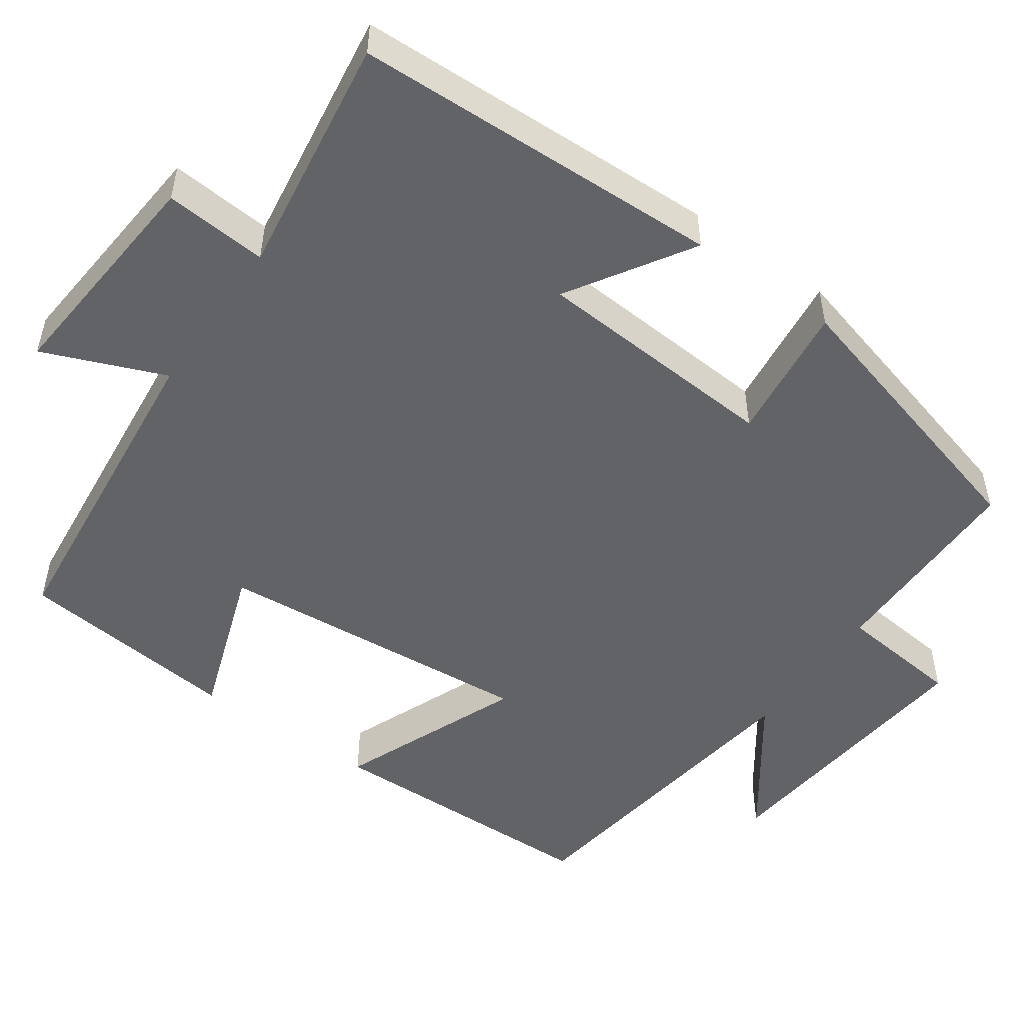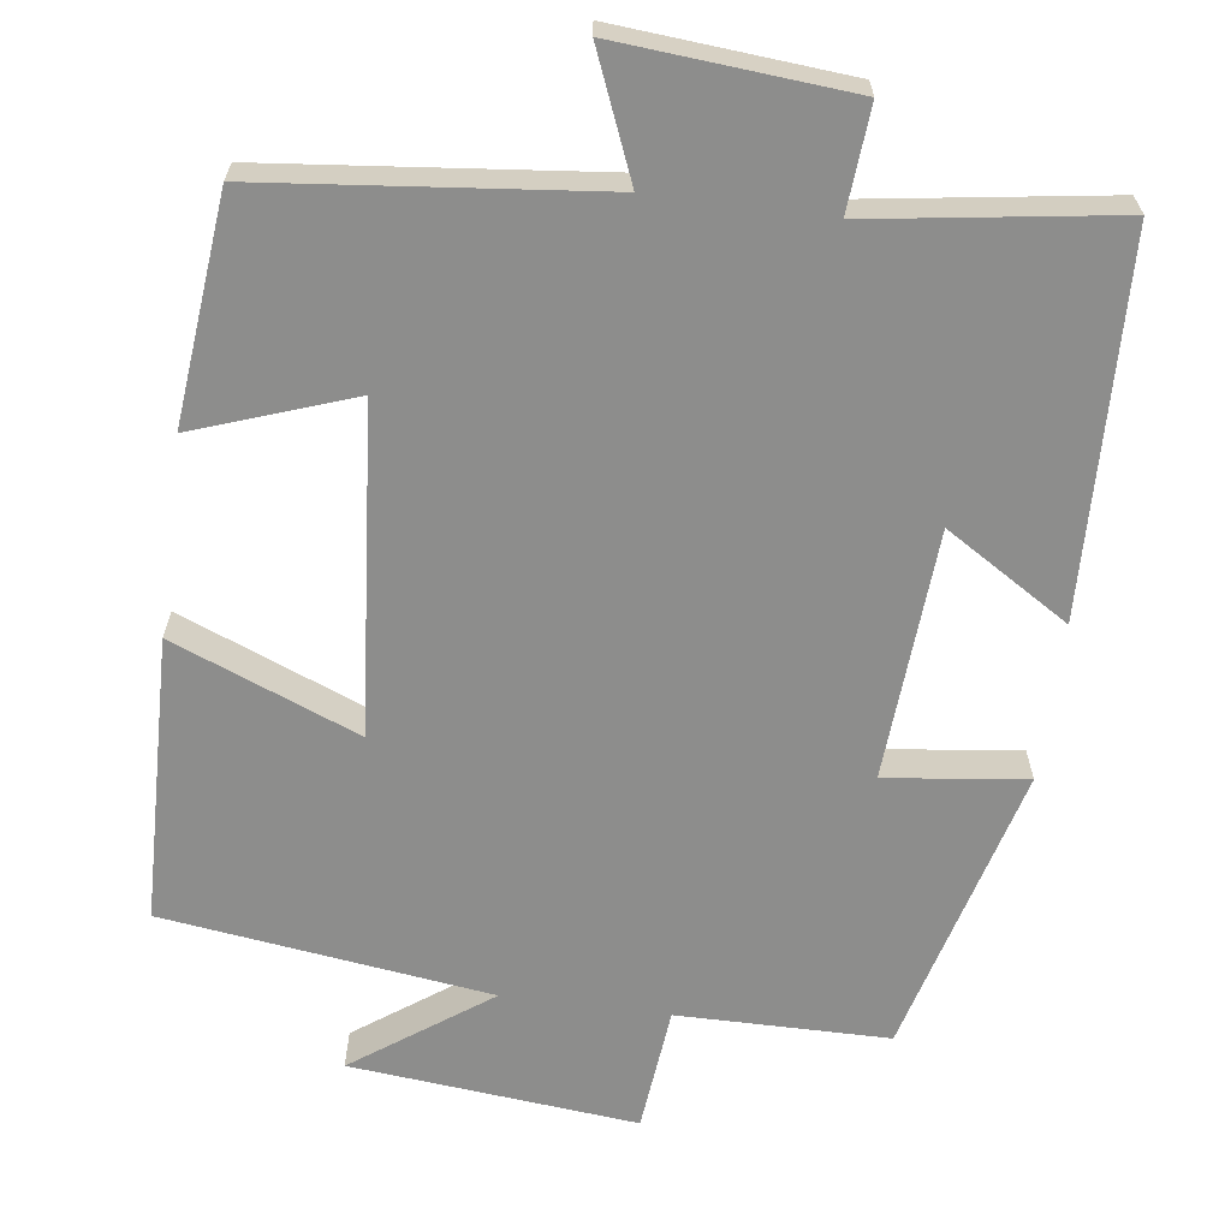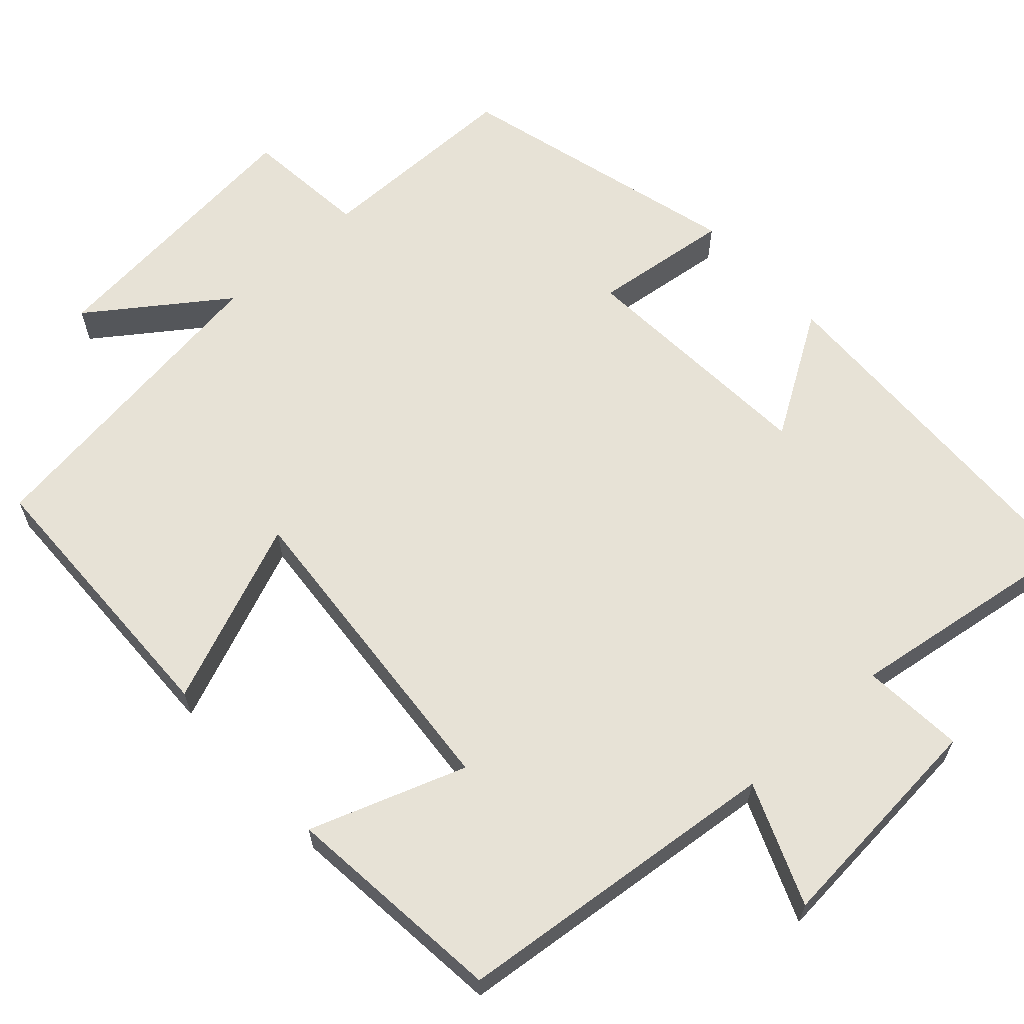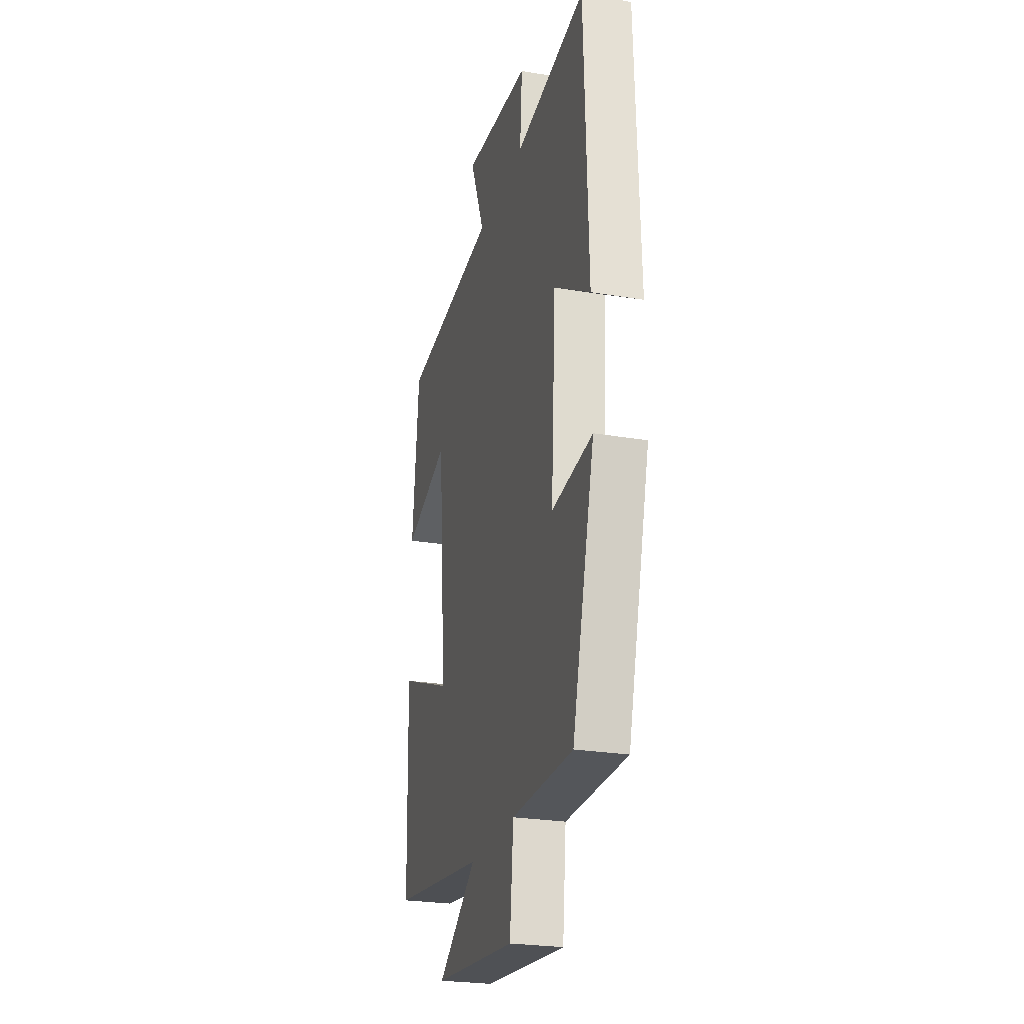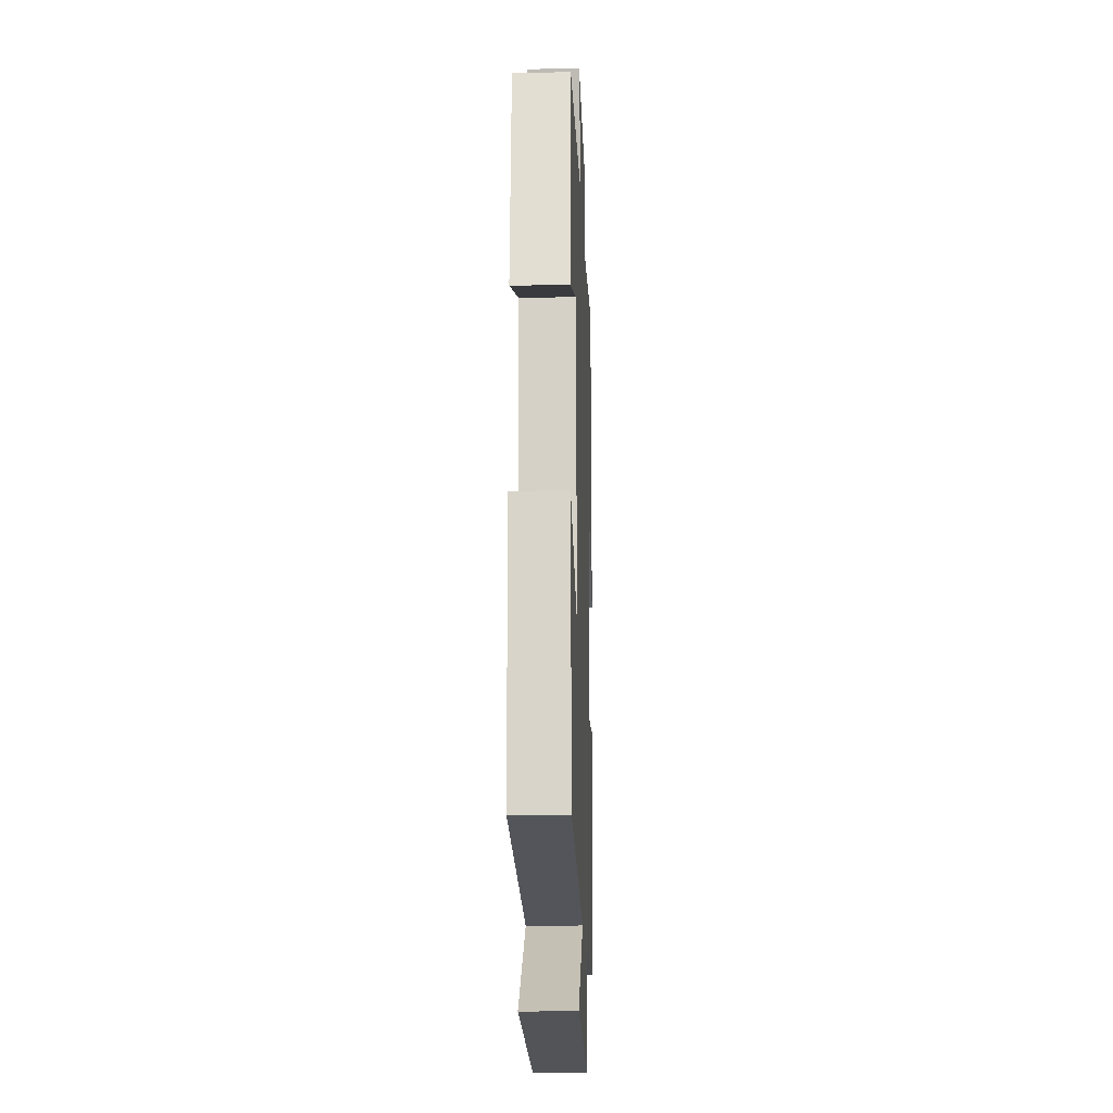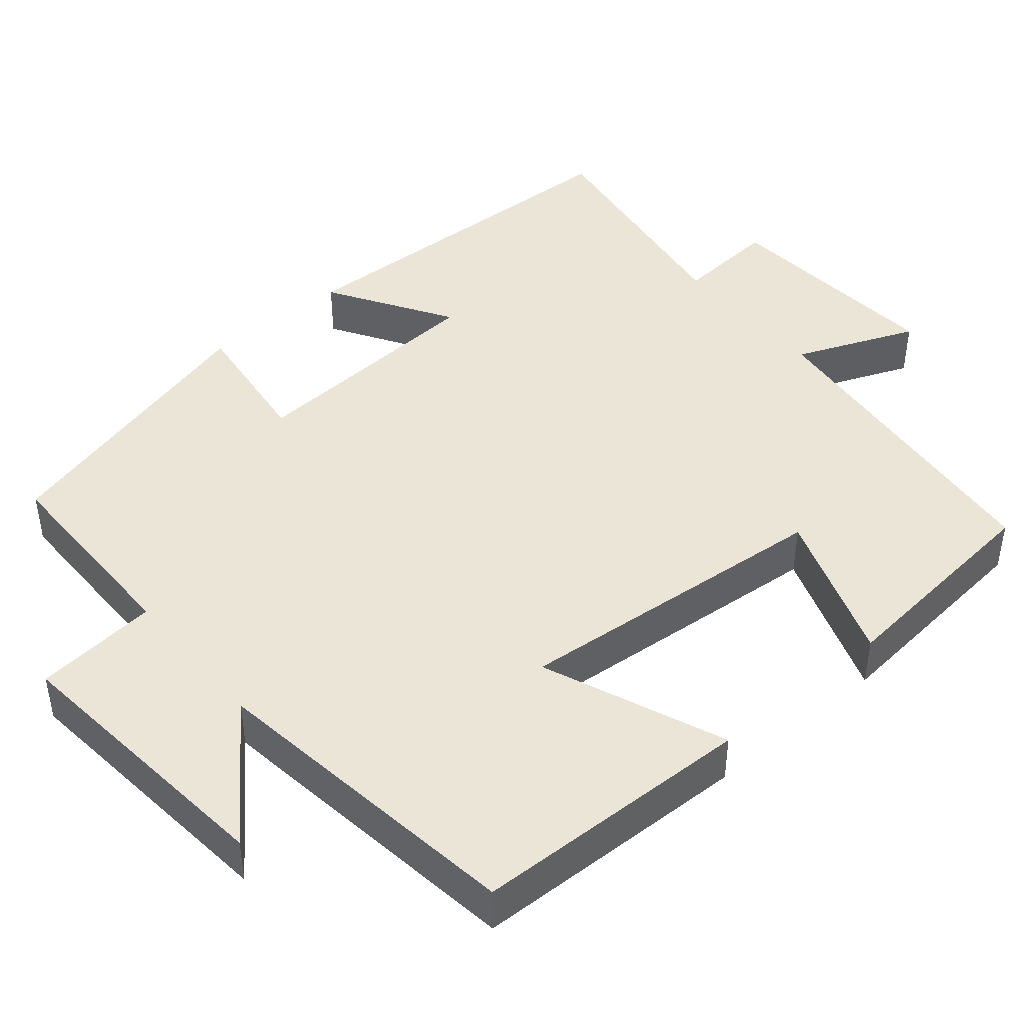
<metadata>
{"format":"obj","ext":"obj","renderer":"f3d","projection":"perspective","resolution":1024,"background":"white","views":[{"elev":-50.8,"azim":54.6,"up":"+Y"},{"elev":-64.5,"azim":-7.6,"up":"+Y"},{"elev":63.3,"azim":-42.4,"up":"+Y"},{"elev":-25.2,"azim":74.7,"up":"+Z"},{"elev":-17.2,"azim":-87.8,"up":"+Z"},{"elev":44.2,"azim":-130.1,"up":"+Y"}]}
</metadata>
<code>
v 0.483 0.07 0.546
v 0.5 0.07 0.07
v 0.342 0.07 0.168
v 0.322 0.07 -0.15
v 0.5 0.07 -0.128
v 0.402 0.07 -0.498
v 0.134 0.07 -0.5
v 0.118 0.07 -0.66
v -0.246 0.07 -0.624
v -0.074 0.07 -0.5
v -0.49 0.07 -0.444
v -0.5 0.07 -0.08
v -0.264 0.07 -0.175
v -0.3 0.07 0.239
v -0.5 0.07 0.168
v -0.471 0.07 0.455
v -0.047 0.07 0.5
v -0.111 0.07 0.656
v 0.183 0.07 0.632
v 0.173 0.07 0.5
v 0.483 0 0.546
v 0.5 0 0.07
v 0.342 0 0.168
v 0.322 0 -0.15
v 0.5 0 -0.128
v 0.402 0 -0.498
v 0.134 0 -0.5
v 0.118 0 -0.66
v -0.246 0 -0.624
v -0.074 0 -0.5
v -0.49 0 -0.444
v -0.5 0 -0.08
v -0.264 0 -0.175
v -0.3 0 0.239
v -0.5 0 0.168
v -0.471 0 0.455
v -0.047 0 0.5
v -0.111 0 0.656
v 0.183 0 0.632
v 0.173 0 0.5
f 17 18 19 20
f 15 16 17 20
f 14 15 20 1
f 13 14 1
f 10 11 12 13
f 10 13 1
f 7 8 9 10
f 4 5 6 7
f 3 4 7 10
f 1 2 3
f 1 3 10
f 40 39 38 37
f 40 37 36 35
f 21 40 35 34
f 21 34 33
f 33 32 31 30
f 21 33 30
f 30 29 28 27
f 27 26 25 24
f 30 27 24 23
f 23 22 21
f 30 23 21
f 1 21 22 2
f 2 22 23 3
f 3 23 24 4
f 4 24 25 5
f 5 25 26 6
f 6 26 27 7
f 7 27 28 8
f 8 28 29 9
f 9 29 30 10
f 10 30 31 11
f 11 31 32 12
f 12 32 33 13
f 13 33 34 14
f 14 34 35 15
f 15 35 36 16
f 16 36 37 17
f 17 37 38 18
f 18 38 39 19
f 19 39 40 20
f 20 40 21 1

</code>
